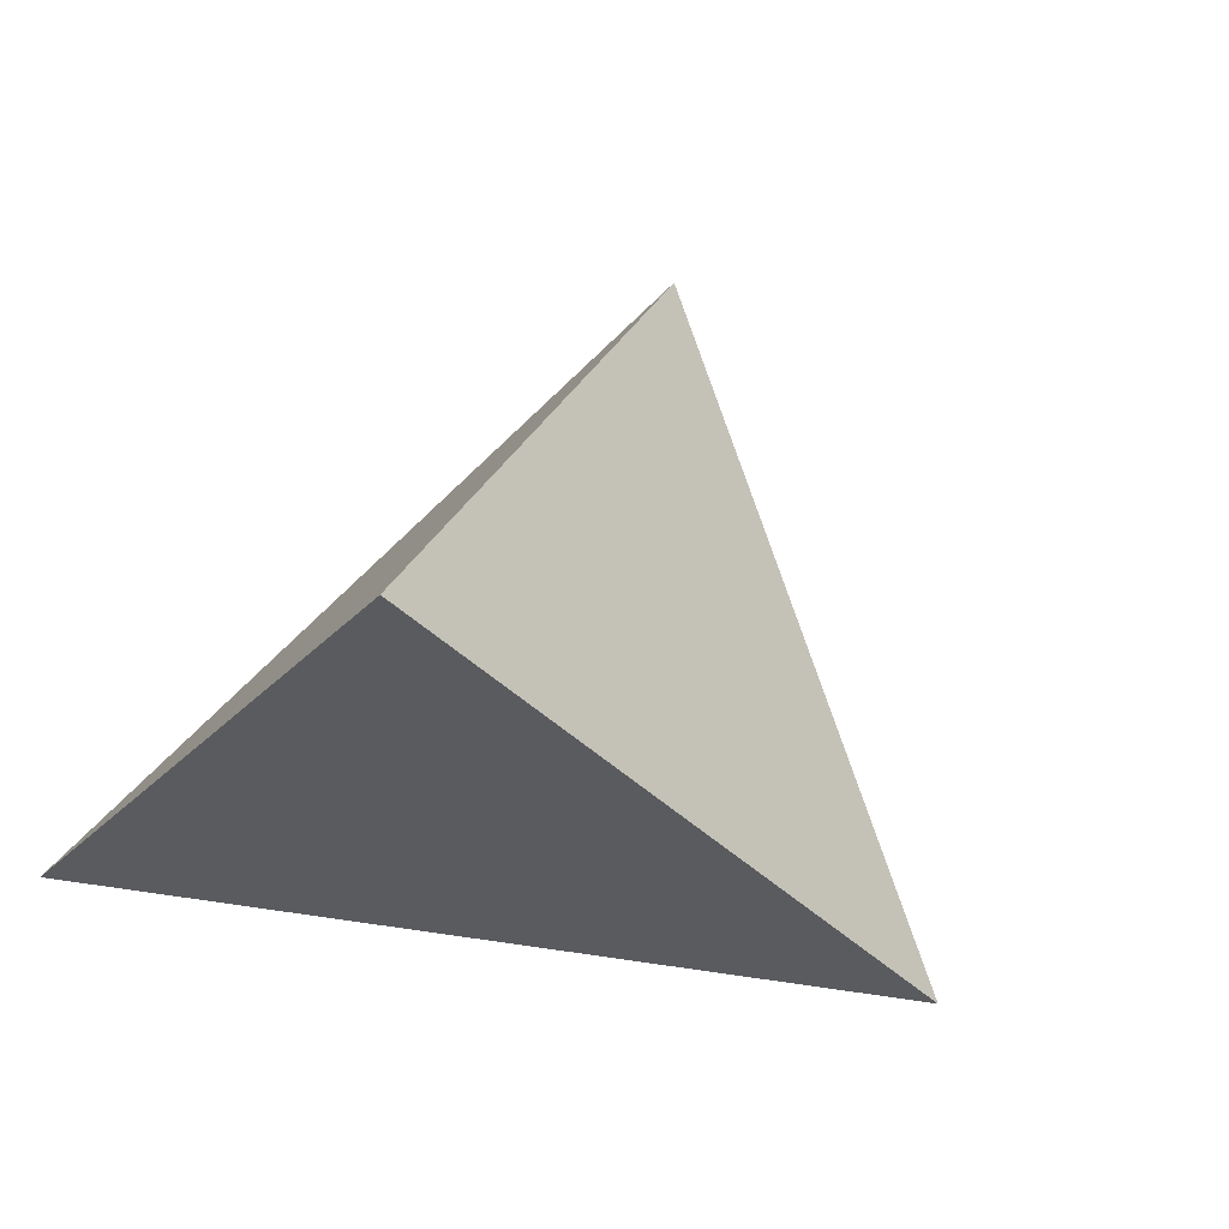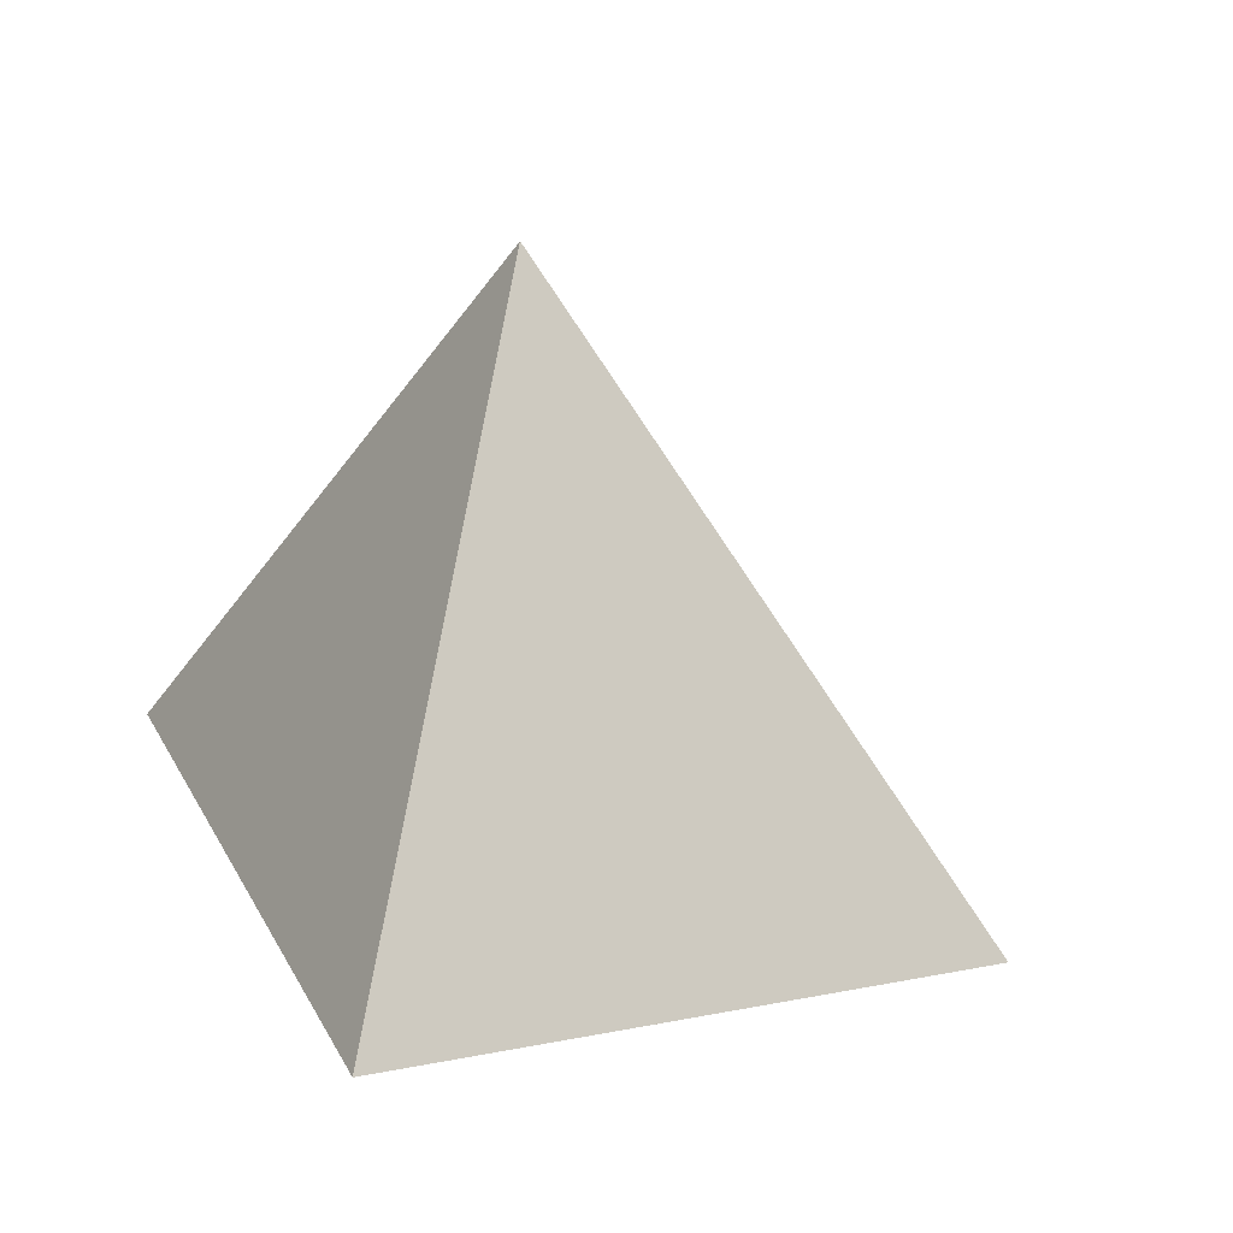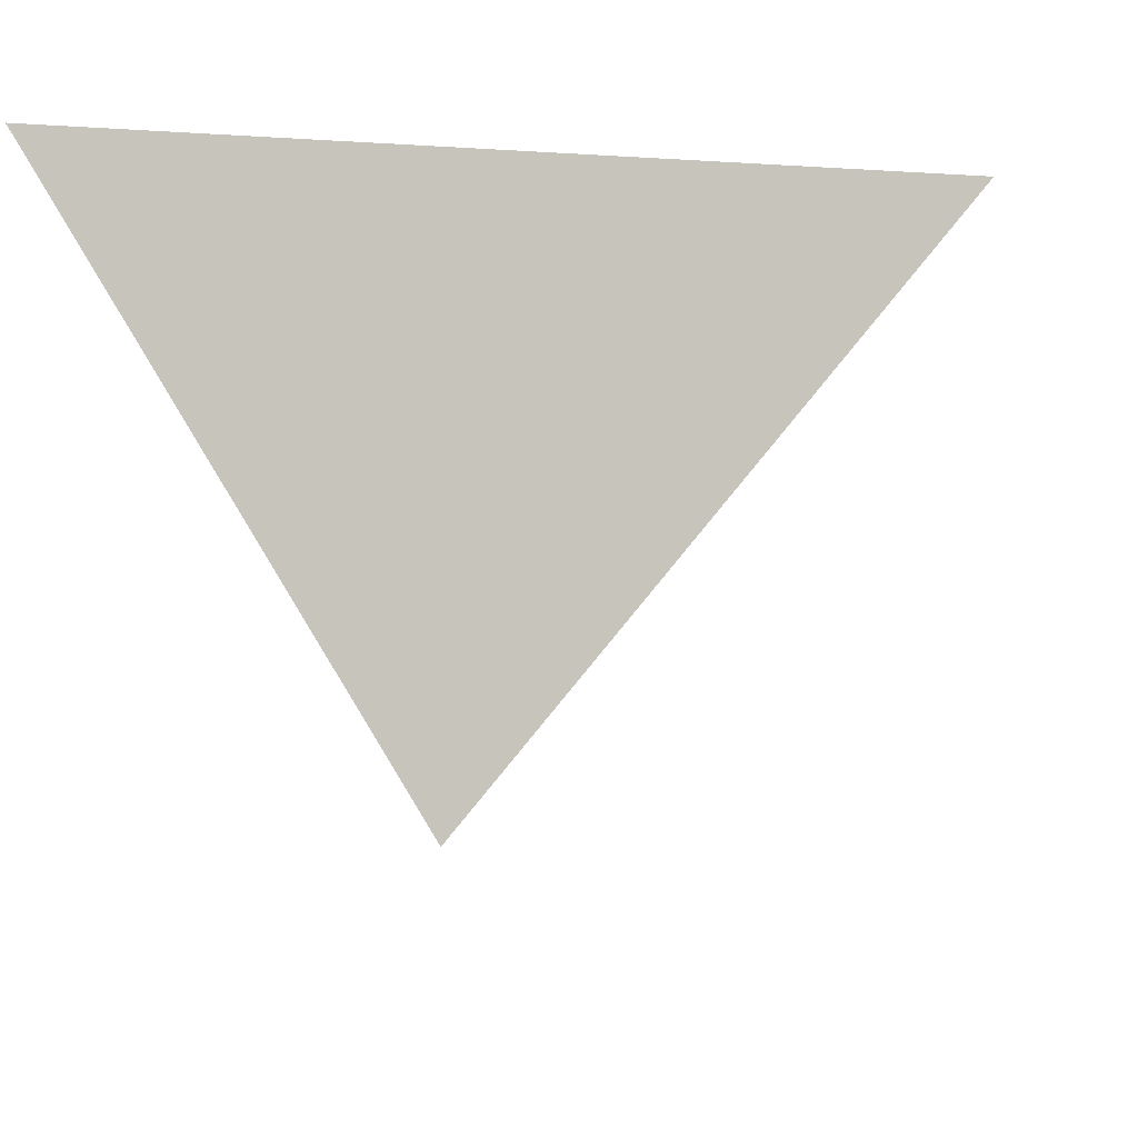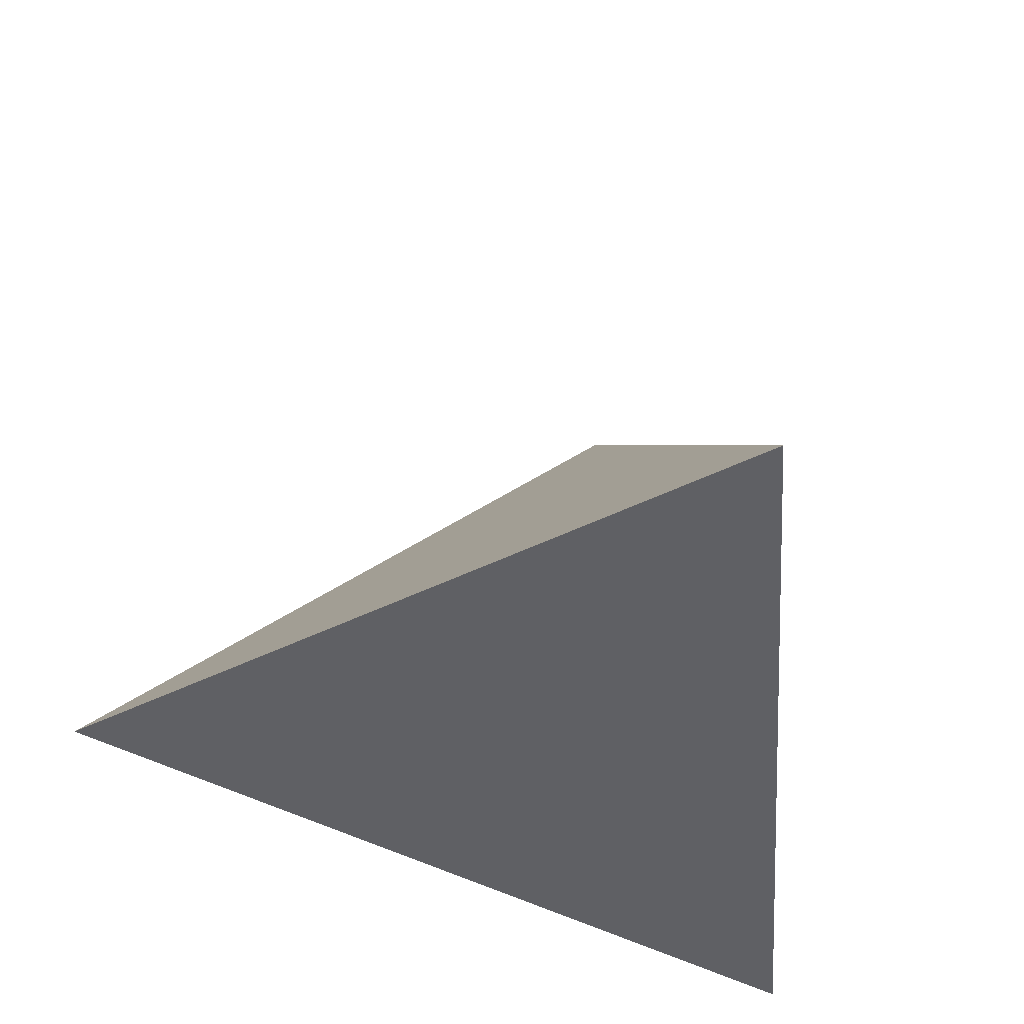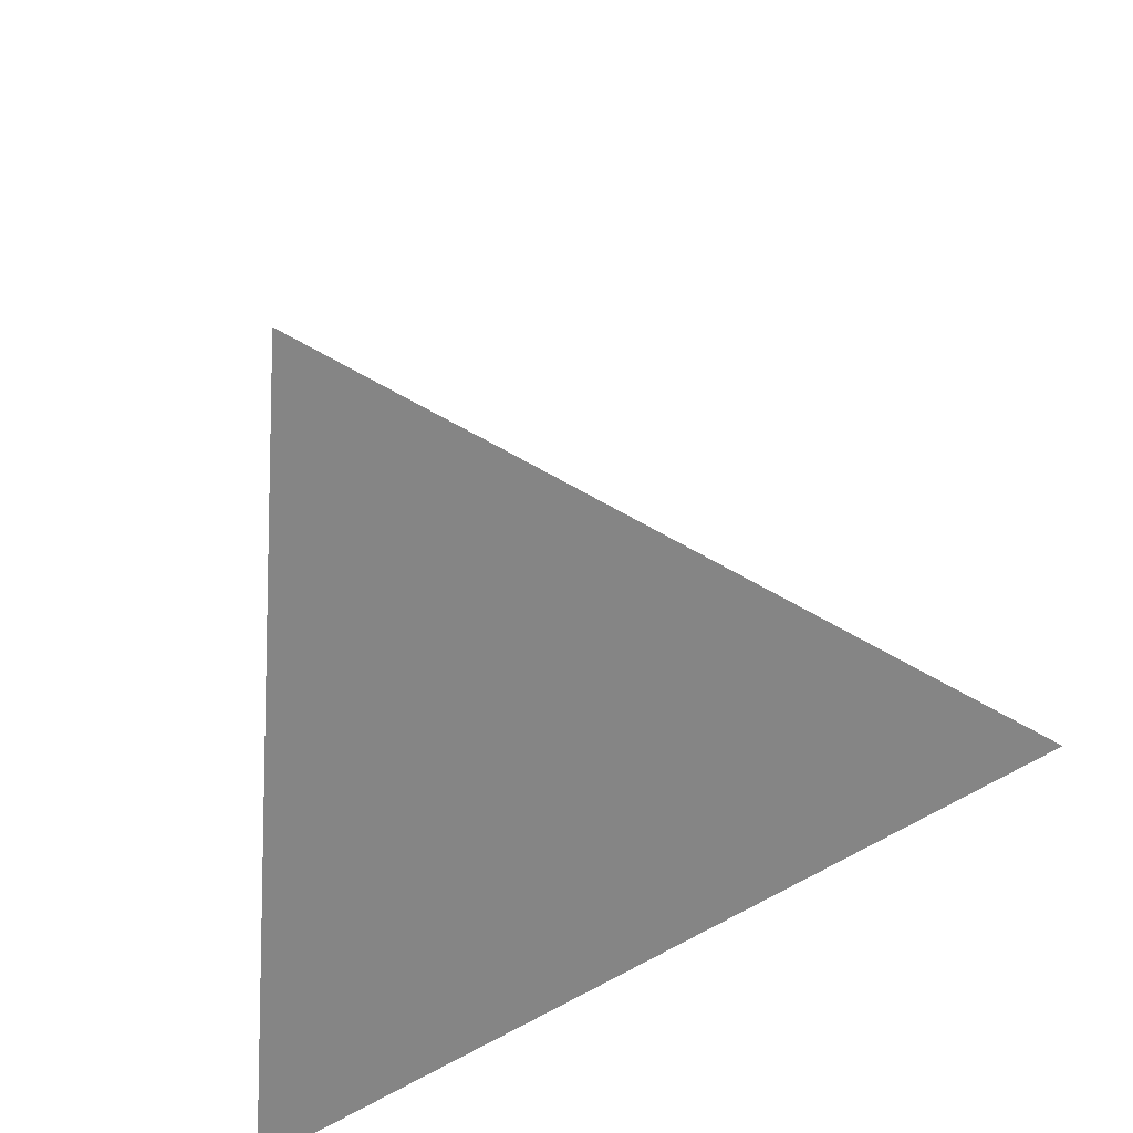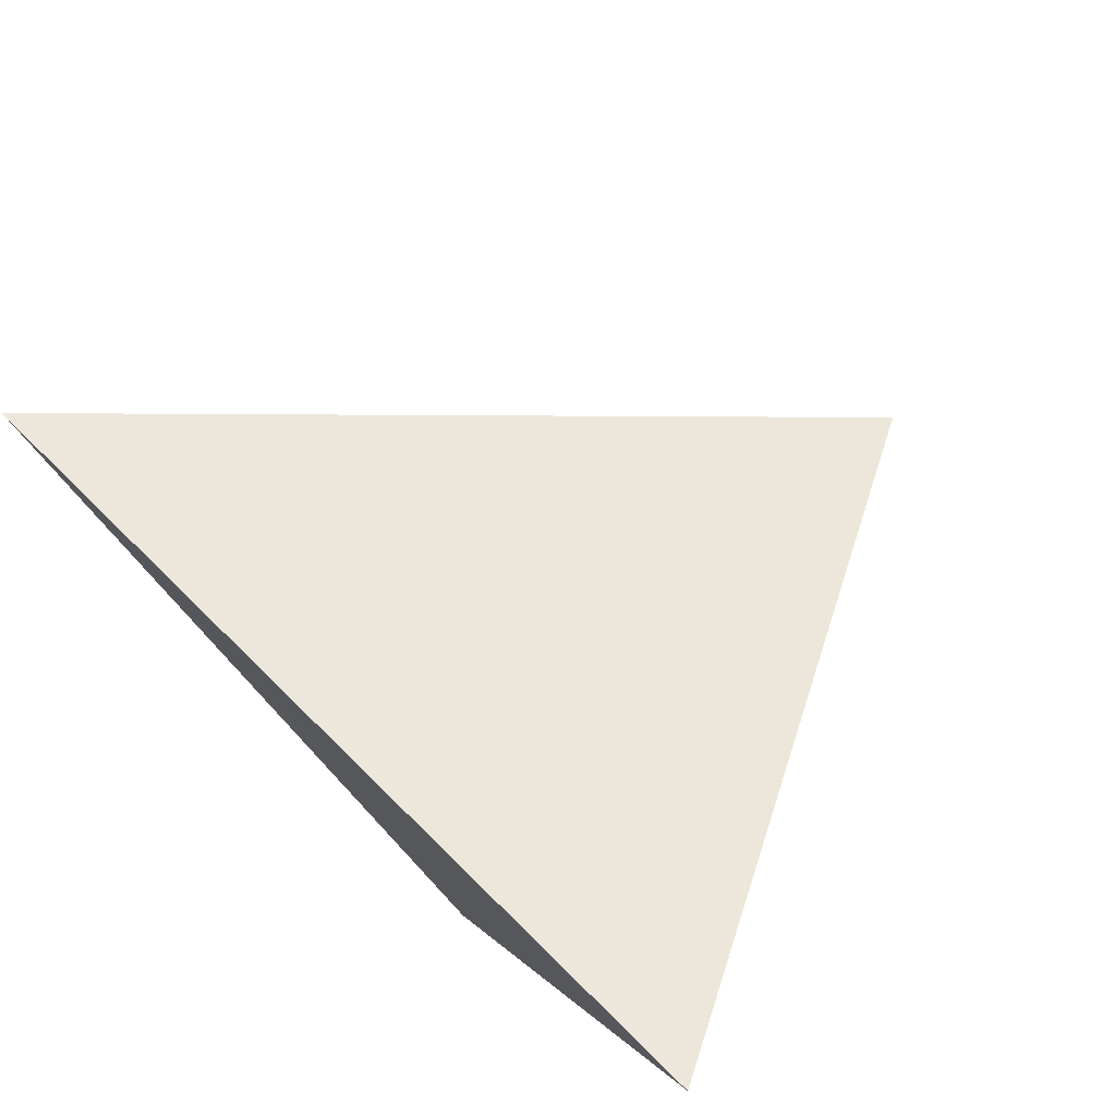
<metadata>
{"format":"obj","ext":"obj","renderer":"f3d","projection":"perspective","resolution":1024,"background":"white","views":[{"elev":74.2,"azim":116.5,"up":"+Y"},{"elev":-77.3,"azim":168.9,"up":"+Z"},{"elev":70.5,"azim":173.3,"up":"+Z"},{"elev":-44.3,"azim":-104.5,"up":"+Y"},{"elev":-61.8,"azim":-165.6,"up":"+Y"},{"elev":77.8,"azim":45.3,"up":"+Z"}]}
</metadata>
<code>
g default
v 0 -0.3536 -0.7071
v -0.7071 -0.3536 -0
v 0.3536 -0.3536 0.3536
v 0 0.3536 0
g pPyramid1
f 1 3 2
f 1 2 4
f 2 3 4
f 3 1 4

</code>
